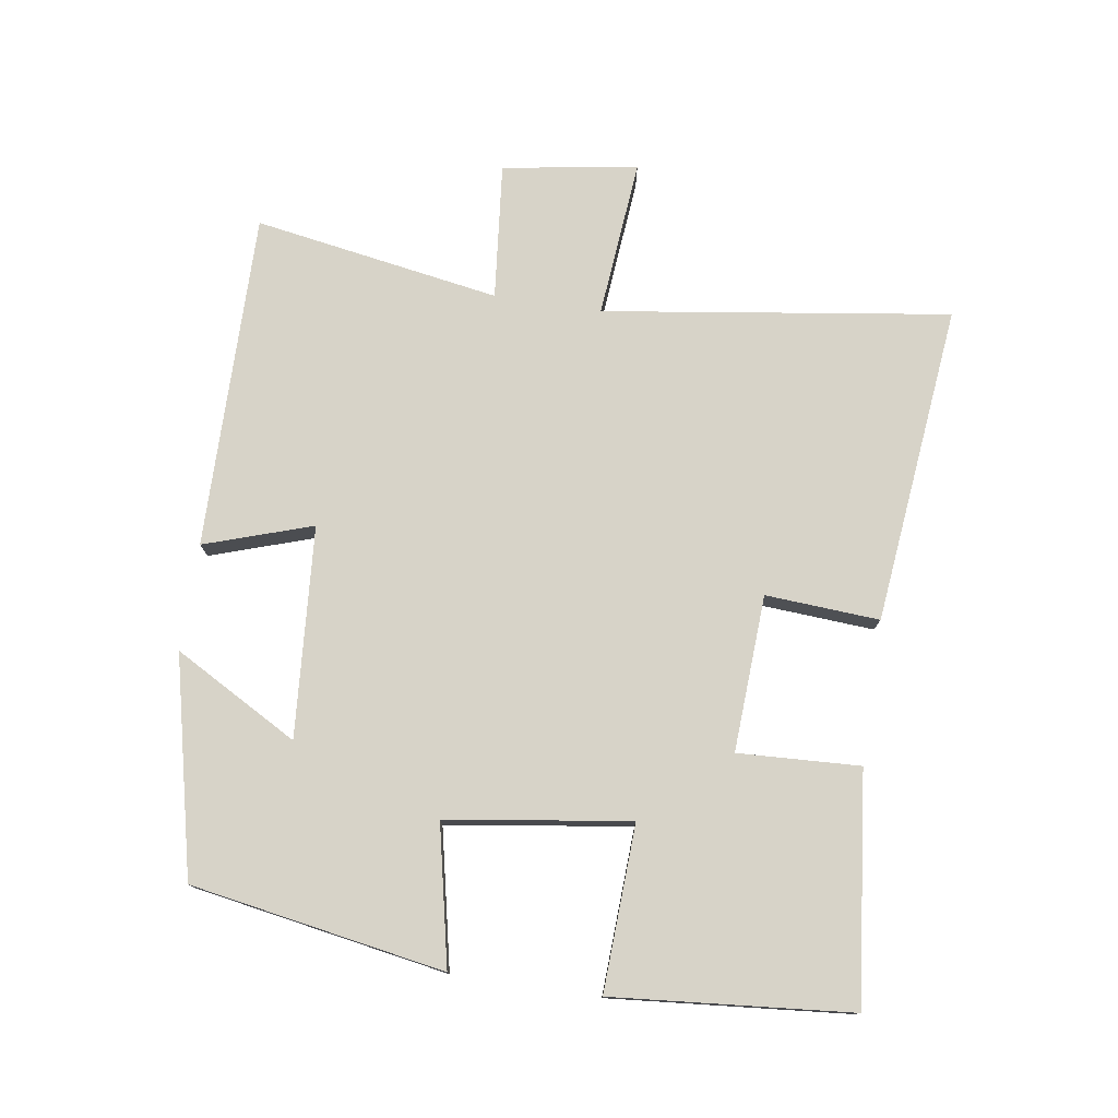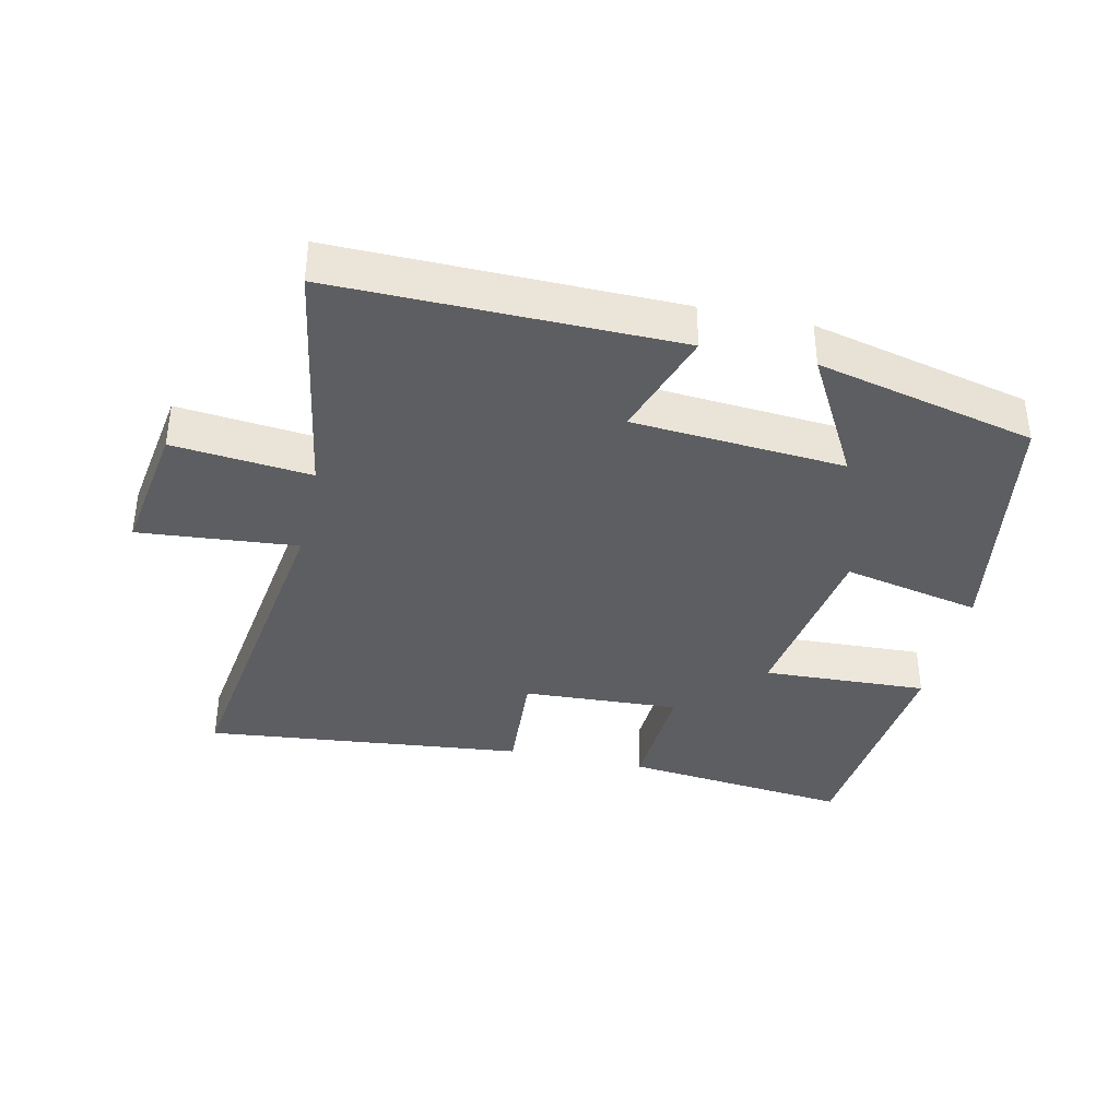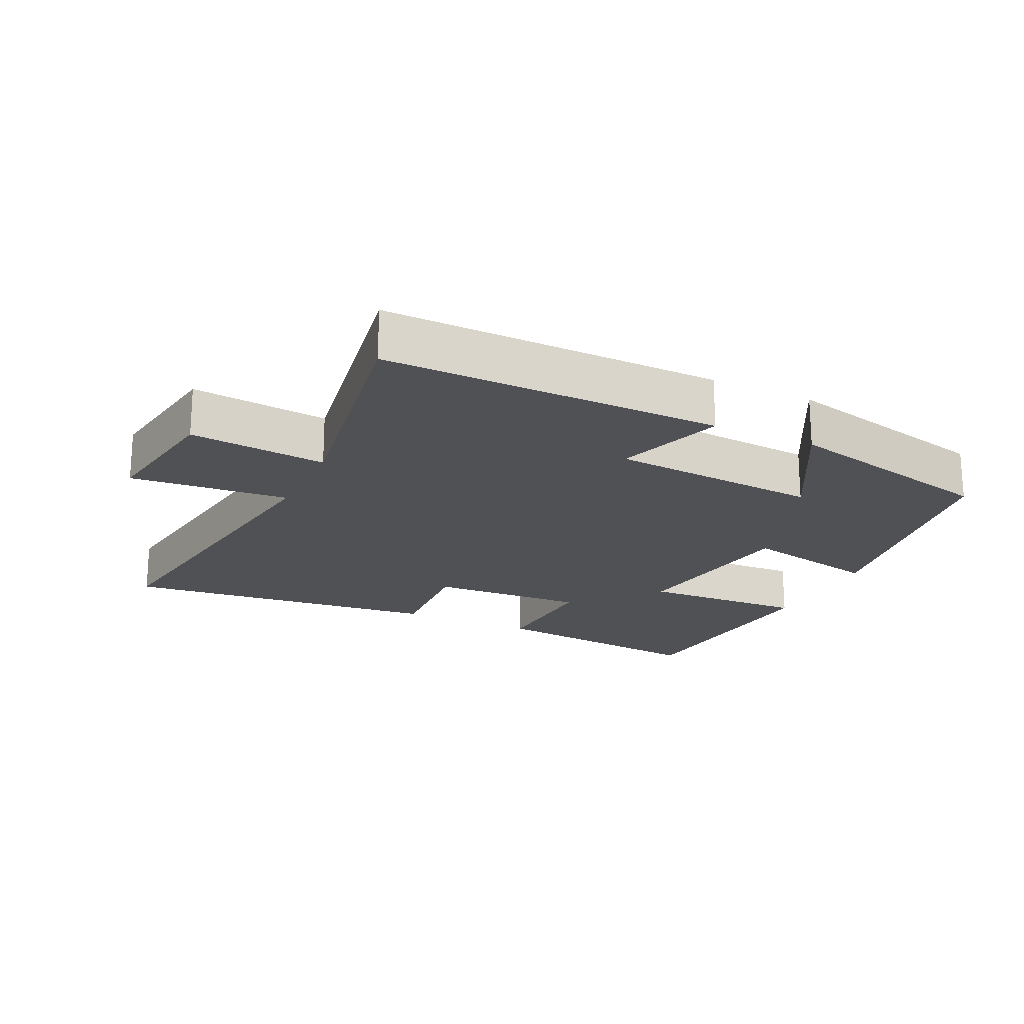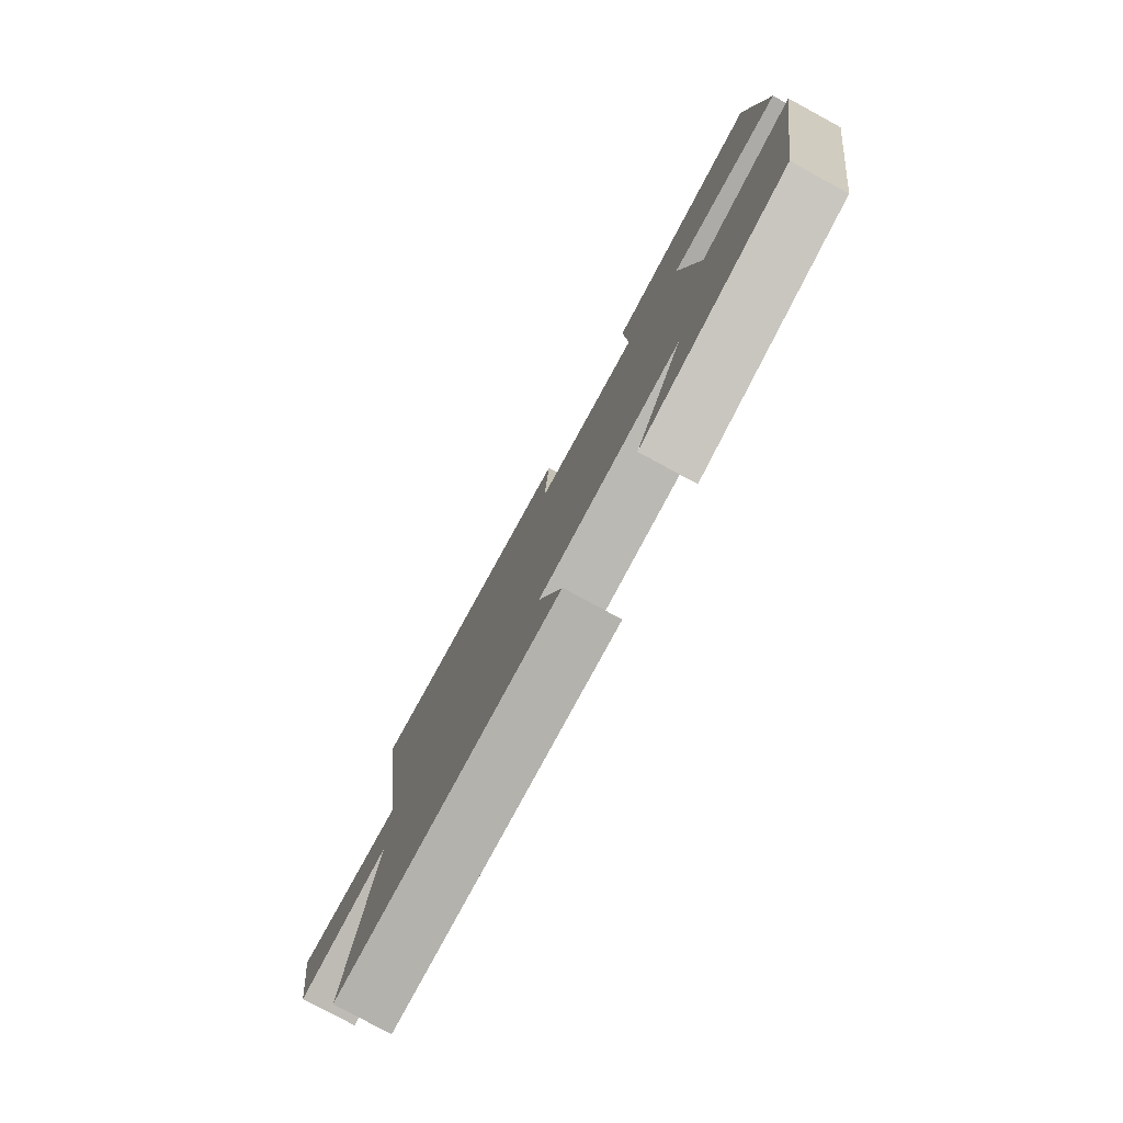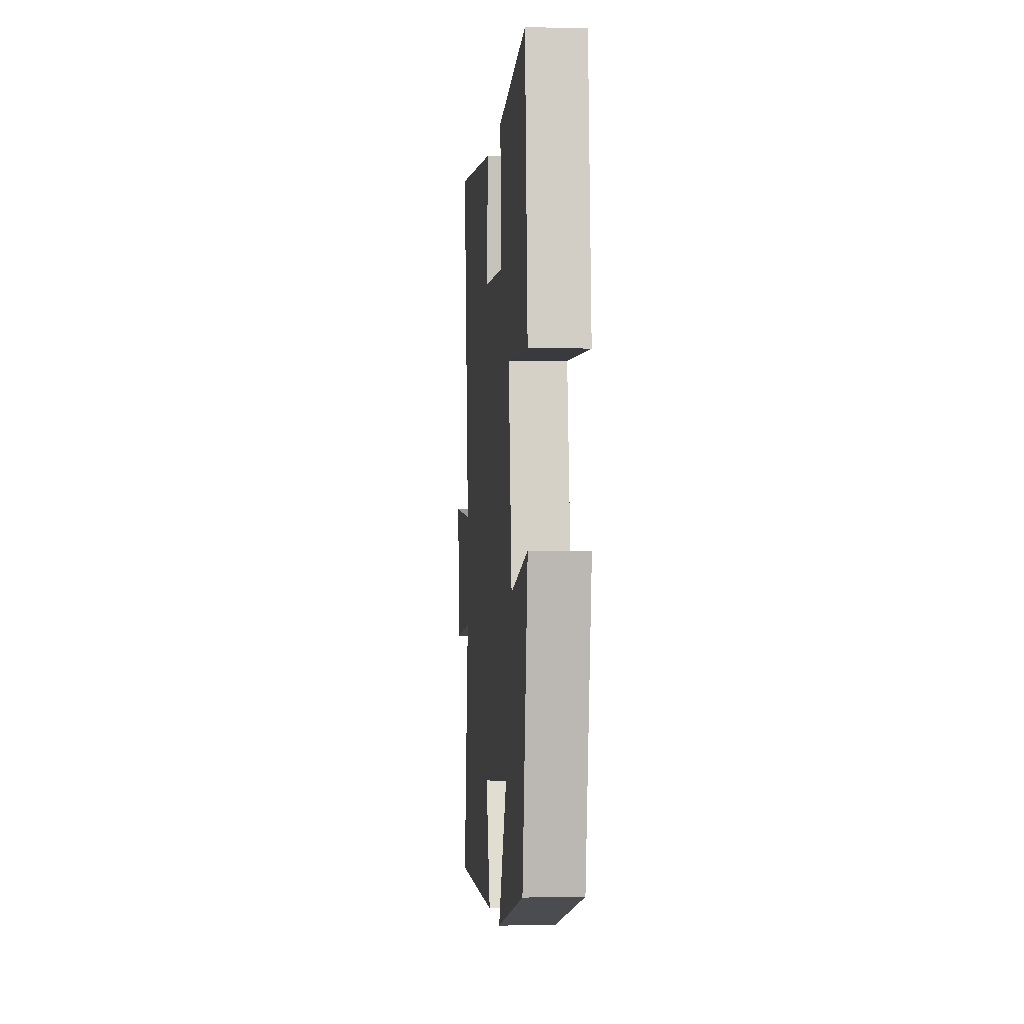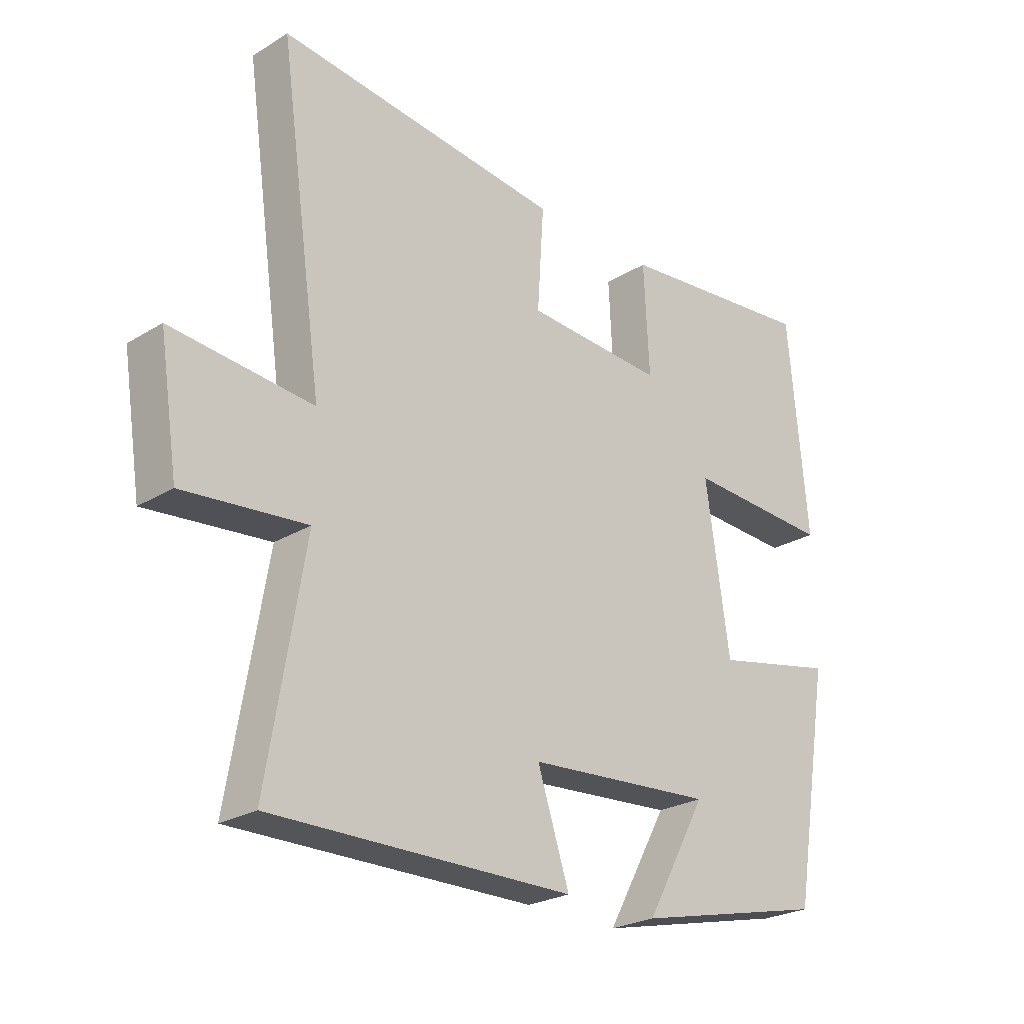
<metadata>
{"format":"obj","ext":"obj","renderer":"f3d","projection":"perspective","resolution":1024,"background":"white","views":[{"elev":76.6,"azim":-81.3,"up":"+Y"},{"elev":-37.6,"azim":167.4,"up":"+Y"},{"elev":-20.2,"azim":154.6,"up":"+Y"},{"elev":-78.9,"azim":-118.4,"up":"+Z"},{"elev":-2.0,"azim":-94.8,"up":"+Z"},{"elev":-25.1,"azim":134.5,"up":"+Z"}]}
</metadata>
<code>
v 0.575 0.07 0.551
v 0.5 0.07 0.028
v 0.739 0.07 0.049
v 0.707 0.07 -0.155
v 0.5 0.07 -0.134
v 0.562 0.07 -0.506
v 0.053 0.07 -0.5
v 0.107 0.07 -0.337
v -0.211 0.07 -0.313
v -0.107 0.07 -0.5
v -0.435 0.07 -0.423
v -0.5 0.07 -0.041
v -0.291 0.07 -0.086
v -0.251 0.07 0.19
v -0.5 0.07 0.179
v -0.468 0.07 0.538
v -0.124 0.07 0.5
v -0.133 0.07 0.316
v 0.103 0.07 0.328
v 0.092 0.07 0.5
v 0.575 0 0.551
v 0.5 0 0.028
v 0.739 0 0.049
v 0.707 0 -0.155
v 0.5 0 -0.134
v 0.562 0 -0.506
v 0.053 0 -0.5
v 0.107 0 -0.337
v -0.211 0 -0.313
v -0.107 0 -0.5
v -0.435 0 -0.423
v -0.5 0 -0.041
v -0.291 0 -0.086
v -0.251 0 0.19
v -0.5 0 0.179
v -0.468 0 0.538
v -0.124 0 0.5
v -0.133 0 0.316
v 0.103 0 0.328
v 0.092 0 0.5
f 19 20 1 2
f 18 19 2
f 16 17 18
f 15 16 18
f 14 15 18
f 13 14 18 2
f 11 12 13
f 9 10 11
f 9 11 13
f 13 2 3
f 9 13 3
f 8 9 3
f 5 6 7 8
f 3 4 5
f 3 5 8
f 22 21 40 39
f 22 39 38
f 38 37 36
f 38 36 35
f 38 35 34
f 22 38 34 33
f 33 32 31
f 31 30 29
f 33 31 29
f 23 22 33
f 23 33 29
f 23 29 28
f 28 27 26 25
f 25 24 23
f 28 25 23
f 1 21 22 2
f 2 22 23 3
f 3 23 24 4
f 4 24 25 5
f 5 25 26 6
f 6 26 27 7
f 7 27 28 8
f 8 28 29 9
f 9 29 30 10
f 10 30 31 11
f 11 31 32 12
f 12 32 33 13
f 13 33 34 14
f 14 34 35 15
f 15 35 36 16
f 16 36 37 17
f 17 37 38 18
f 18 38 39 19
f 19 39 40 20
f 20 40 21 1

</code>
